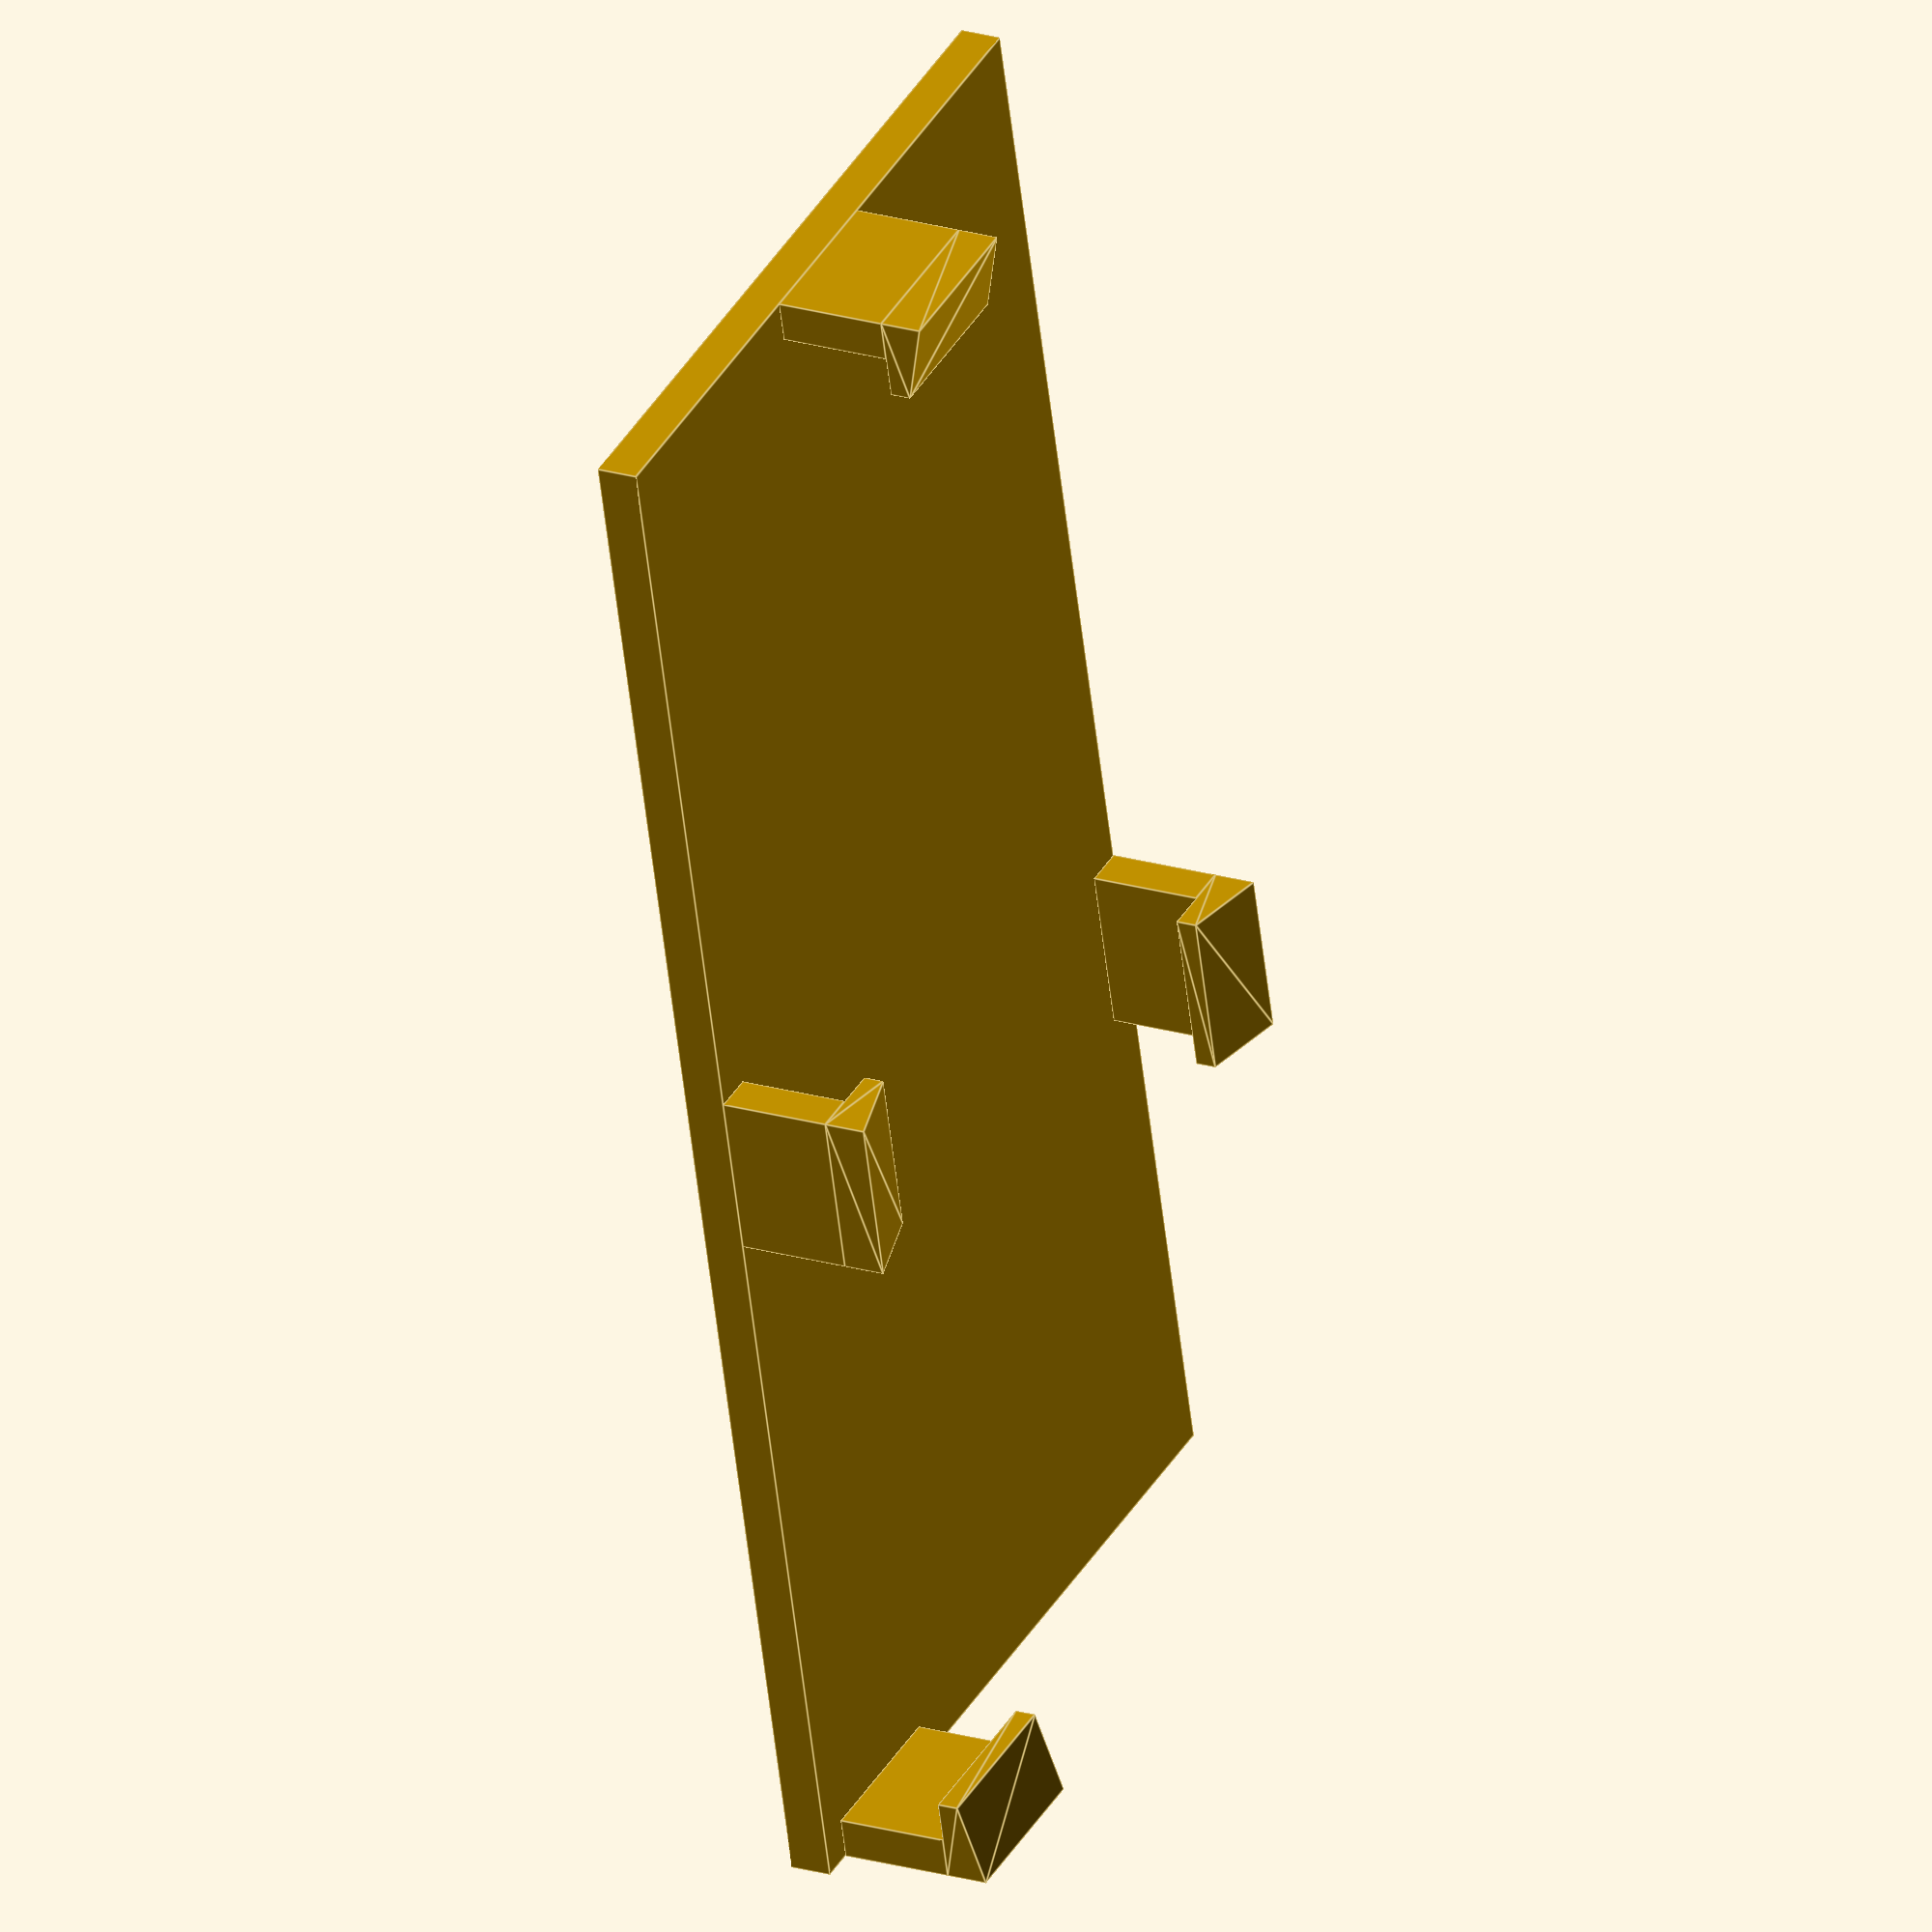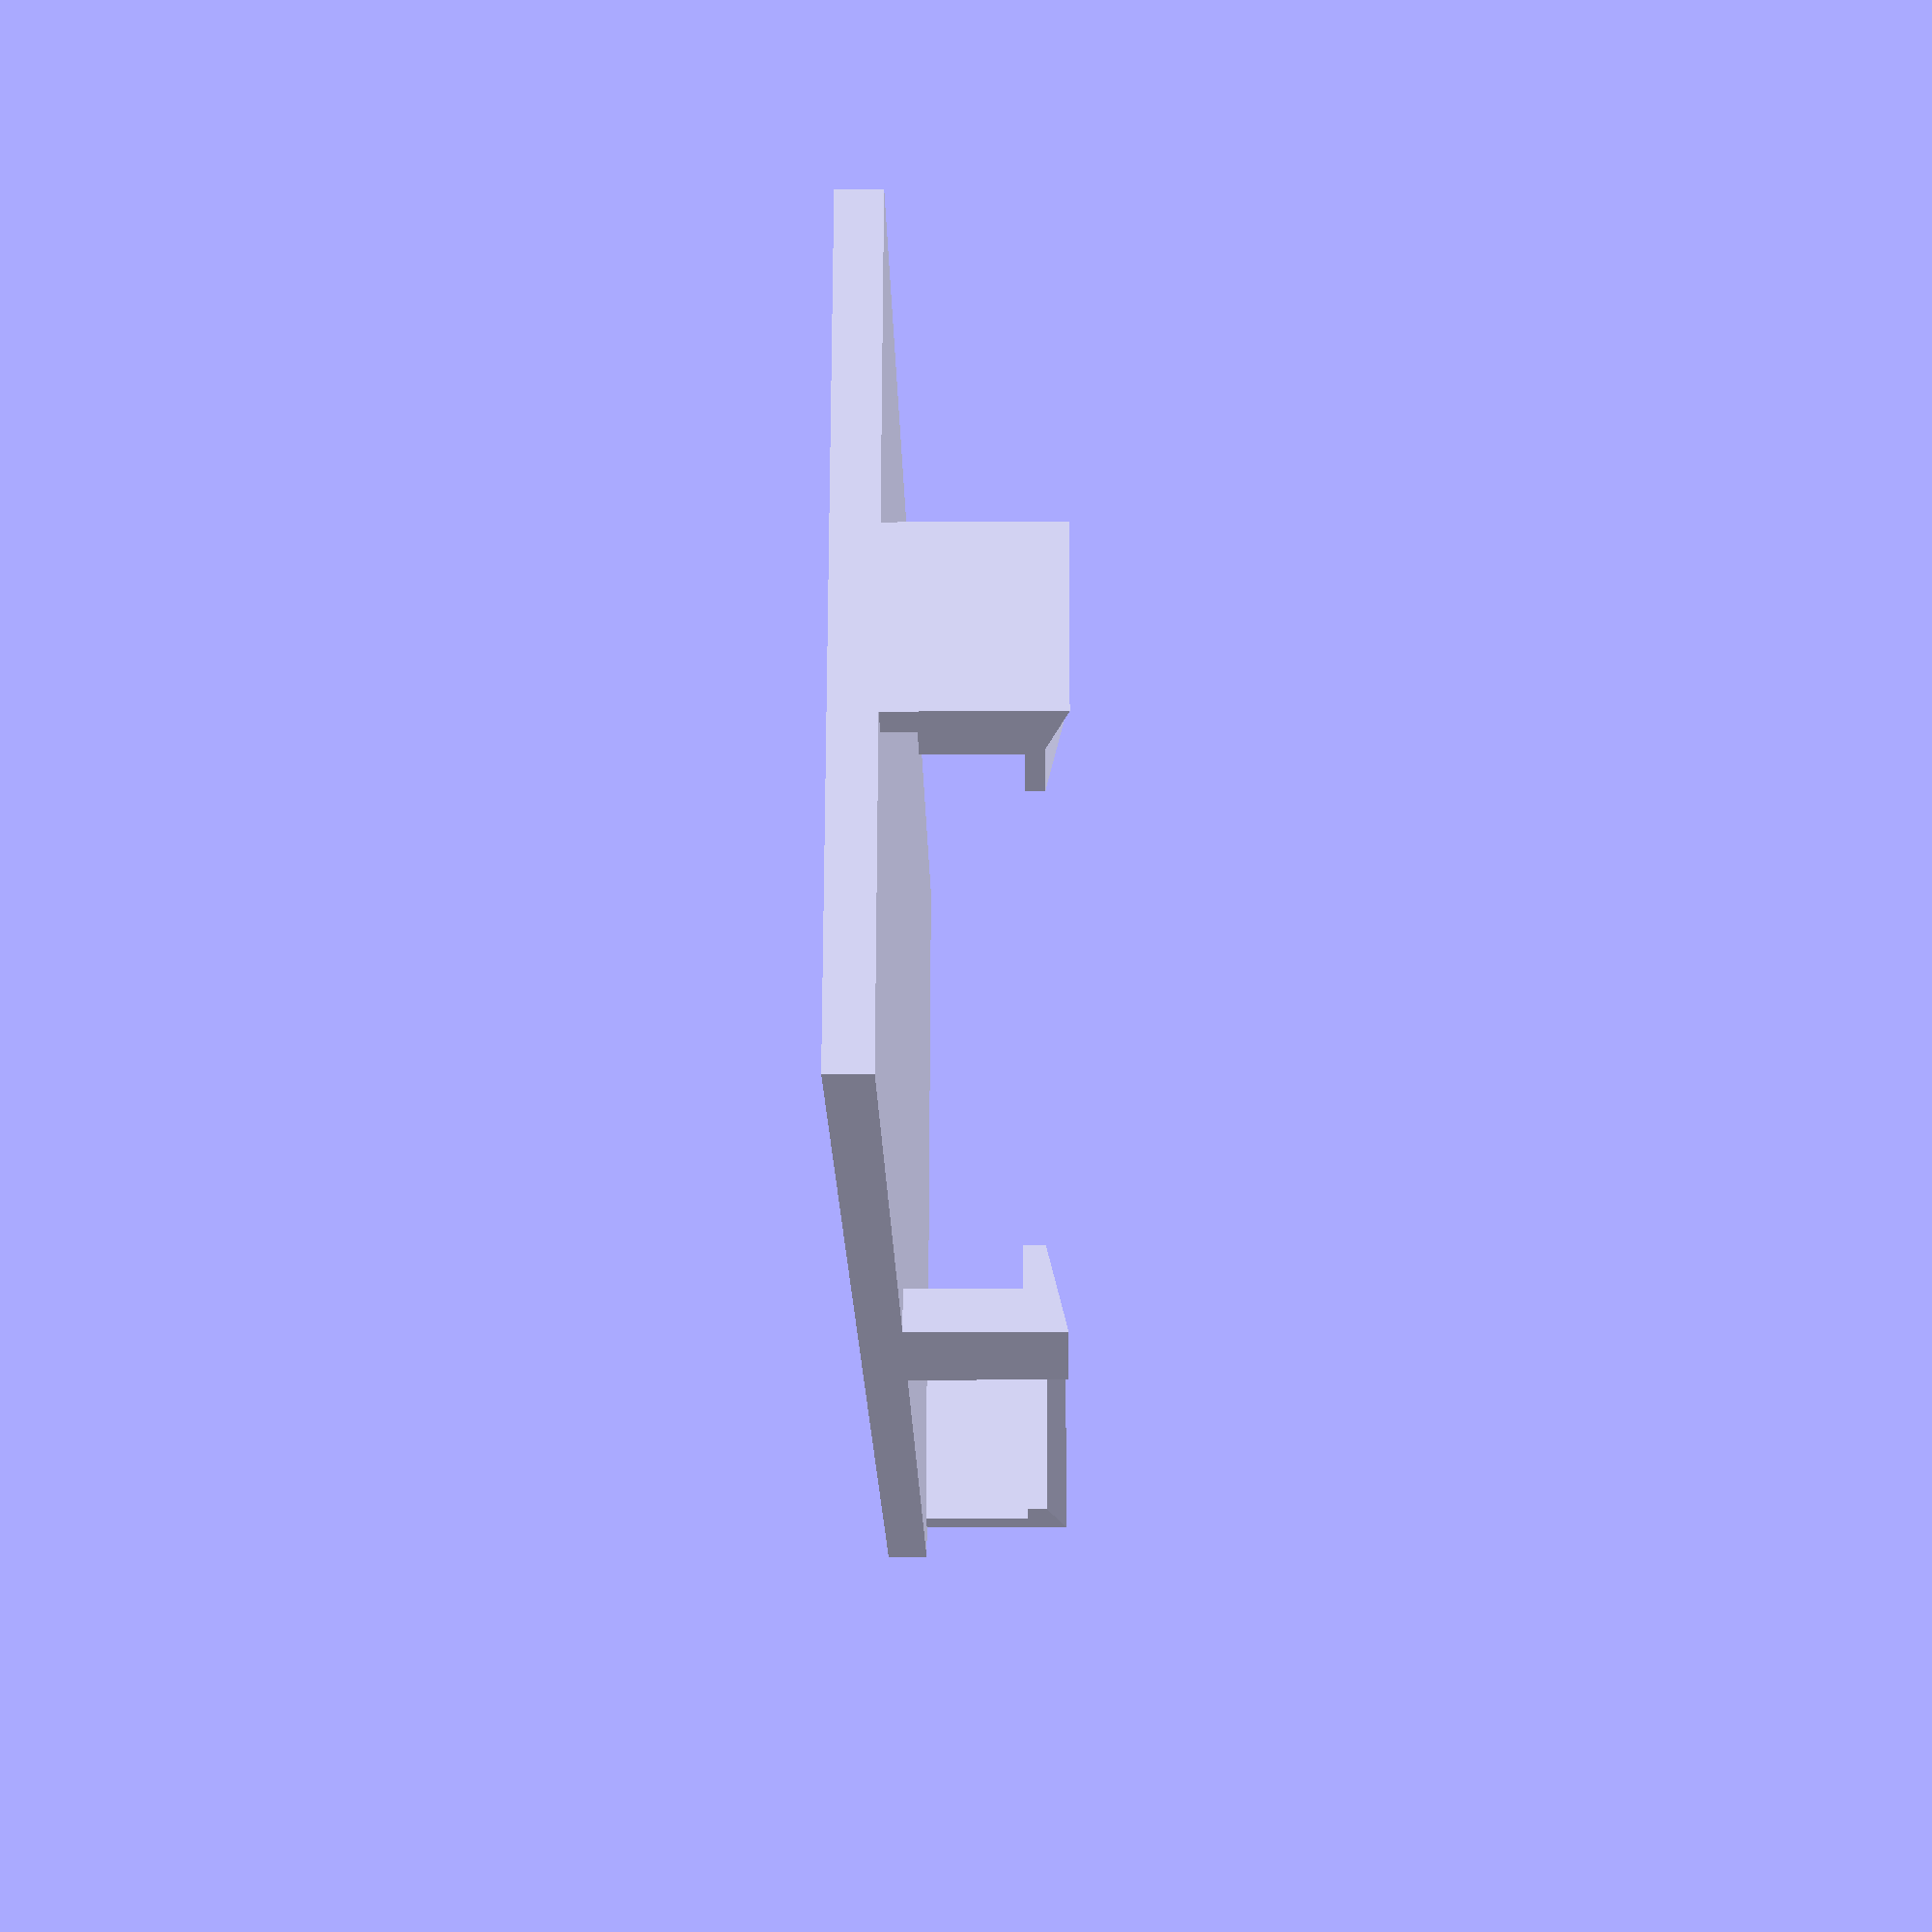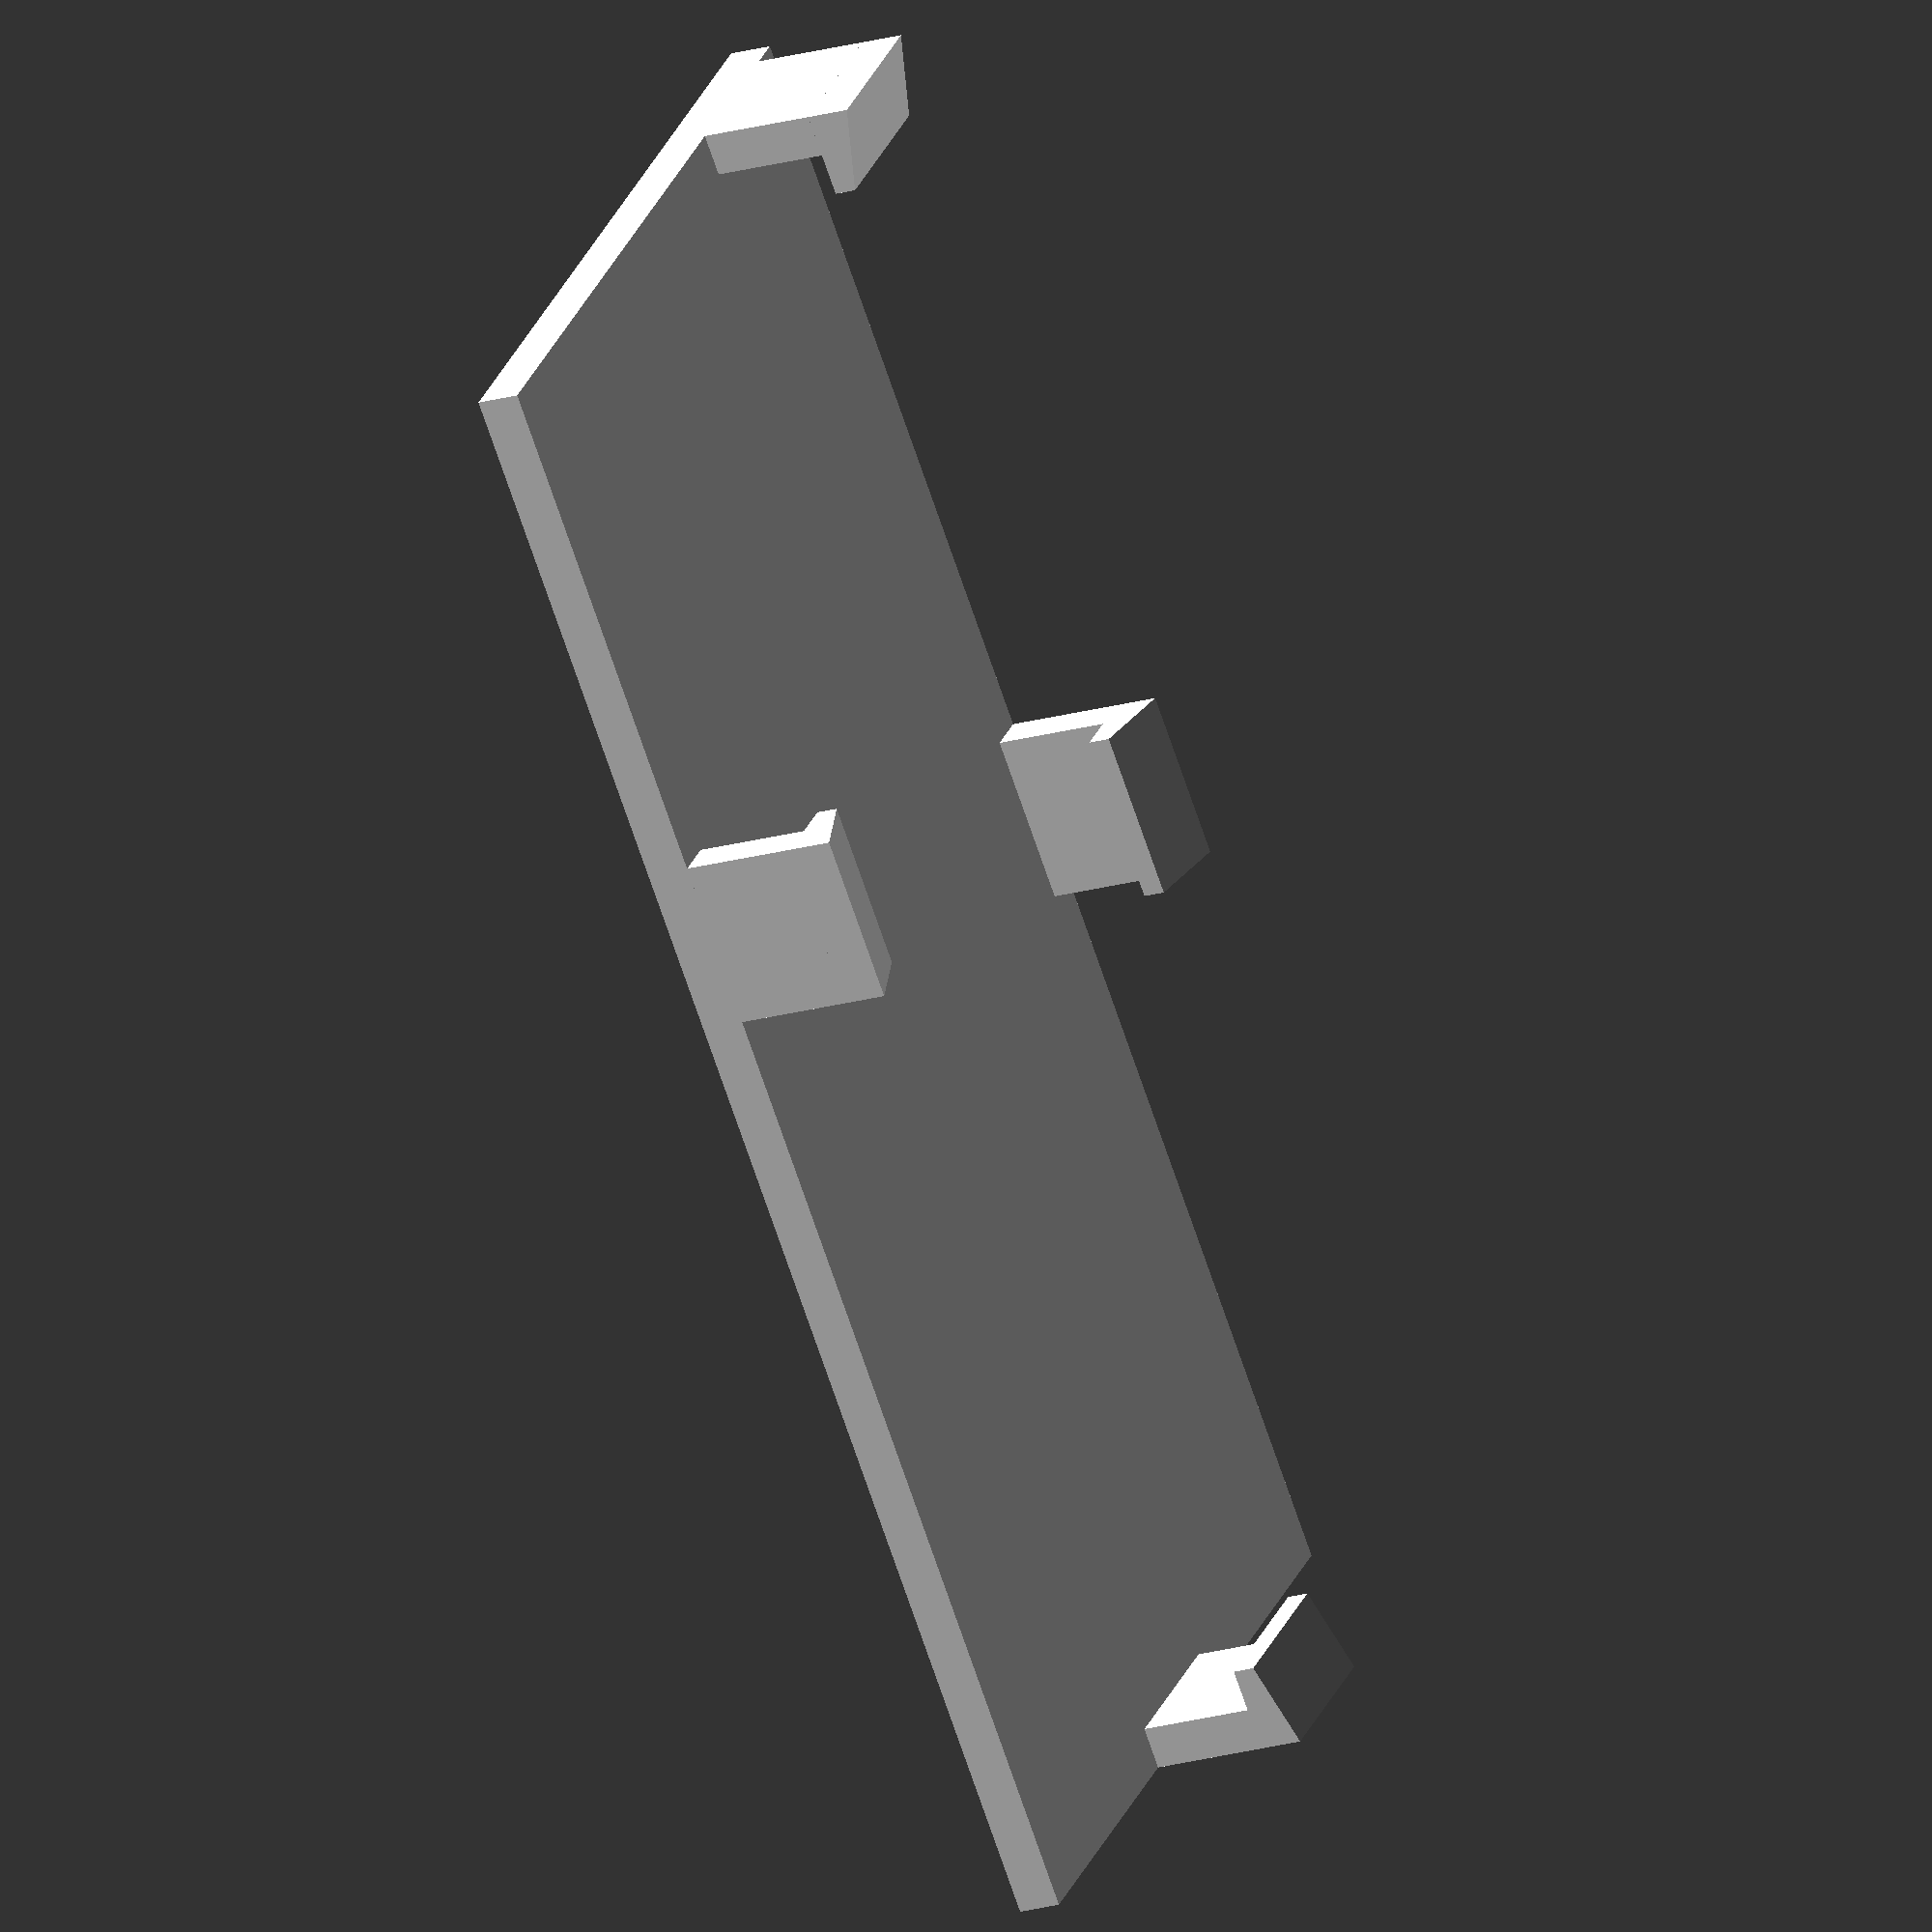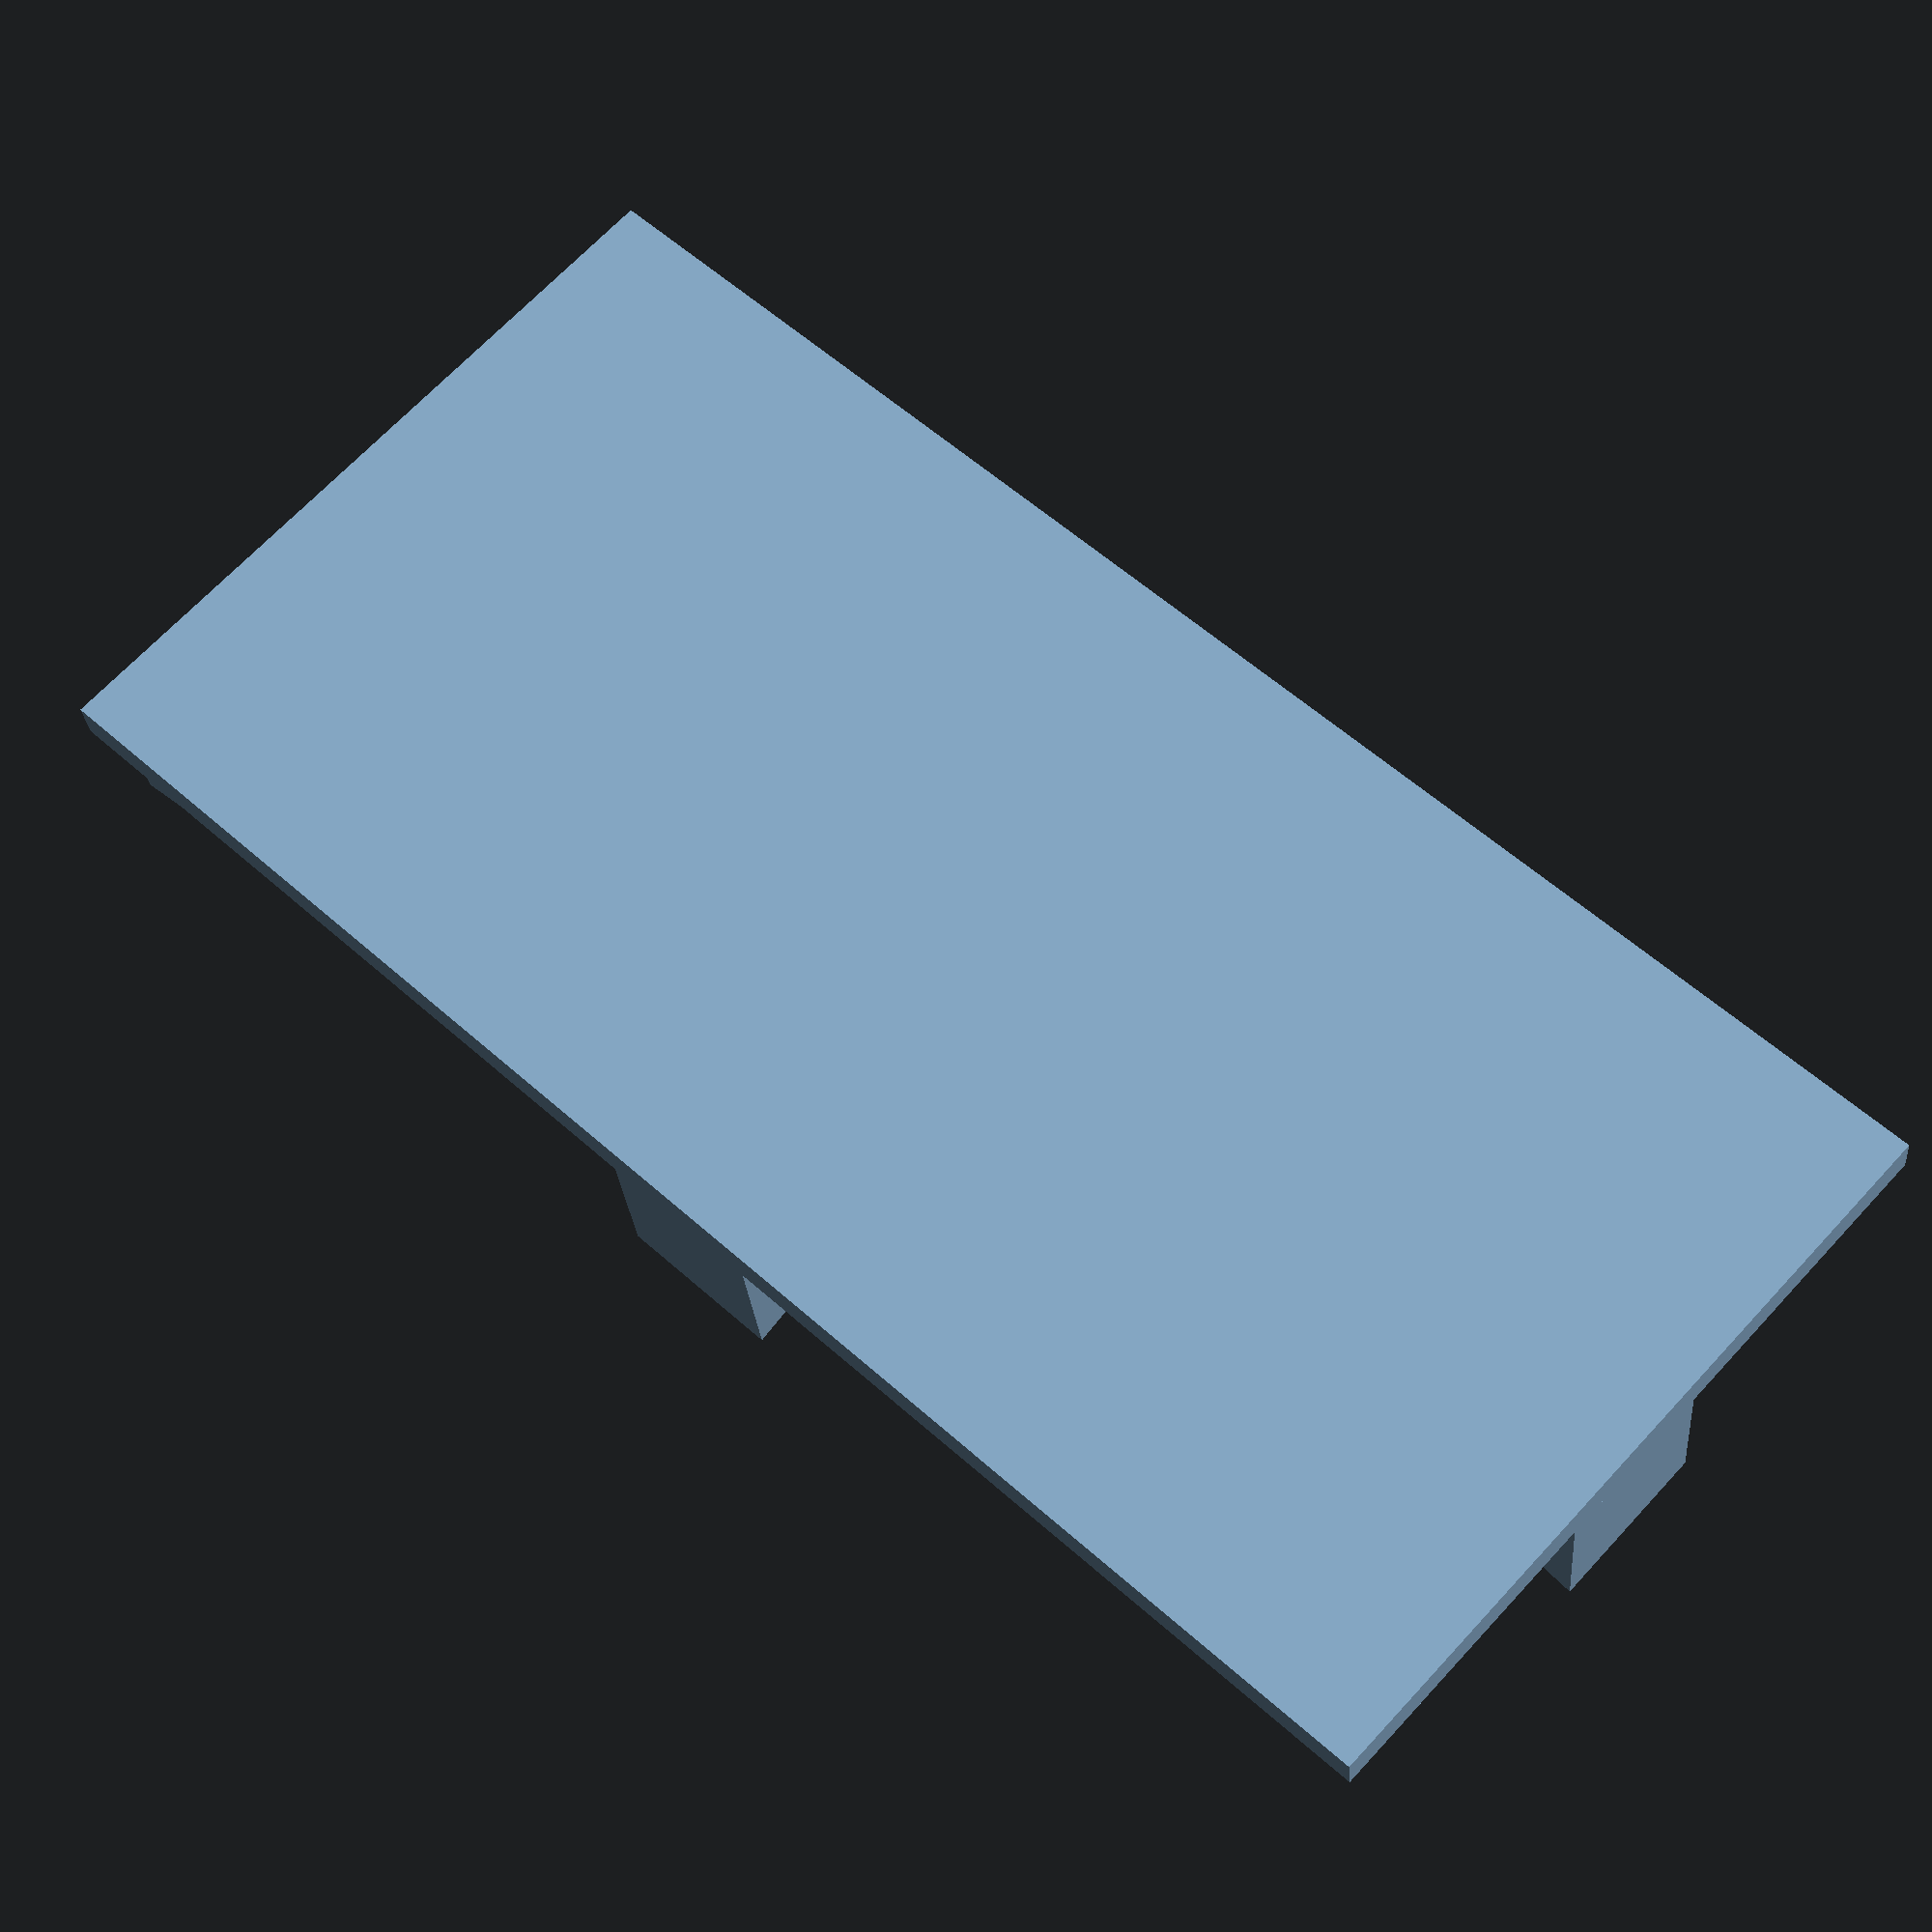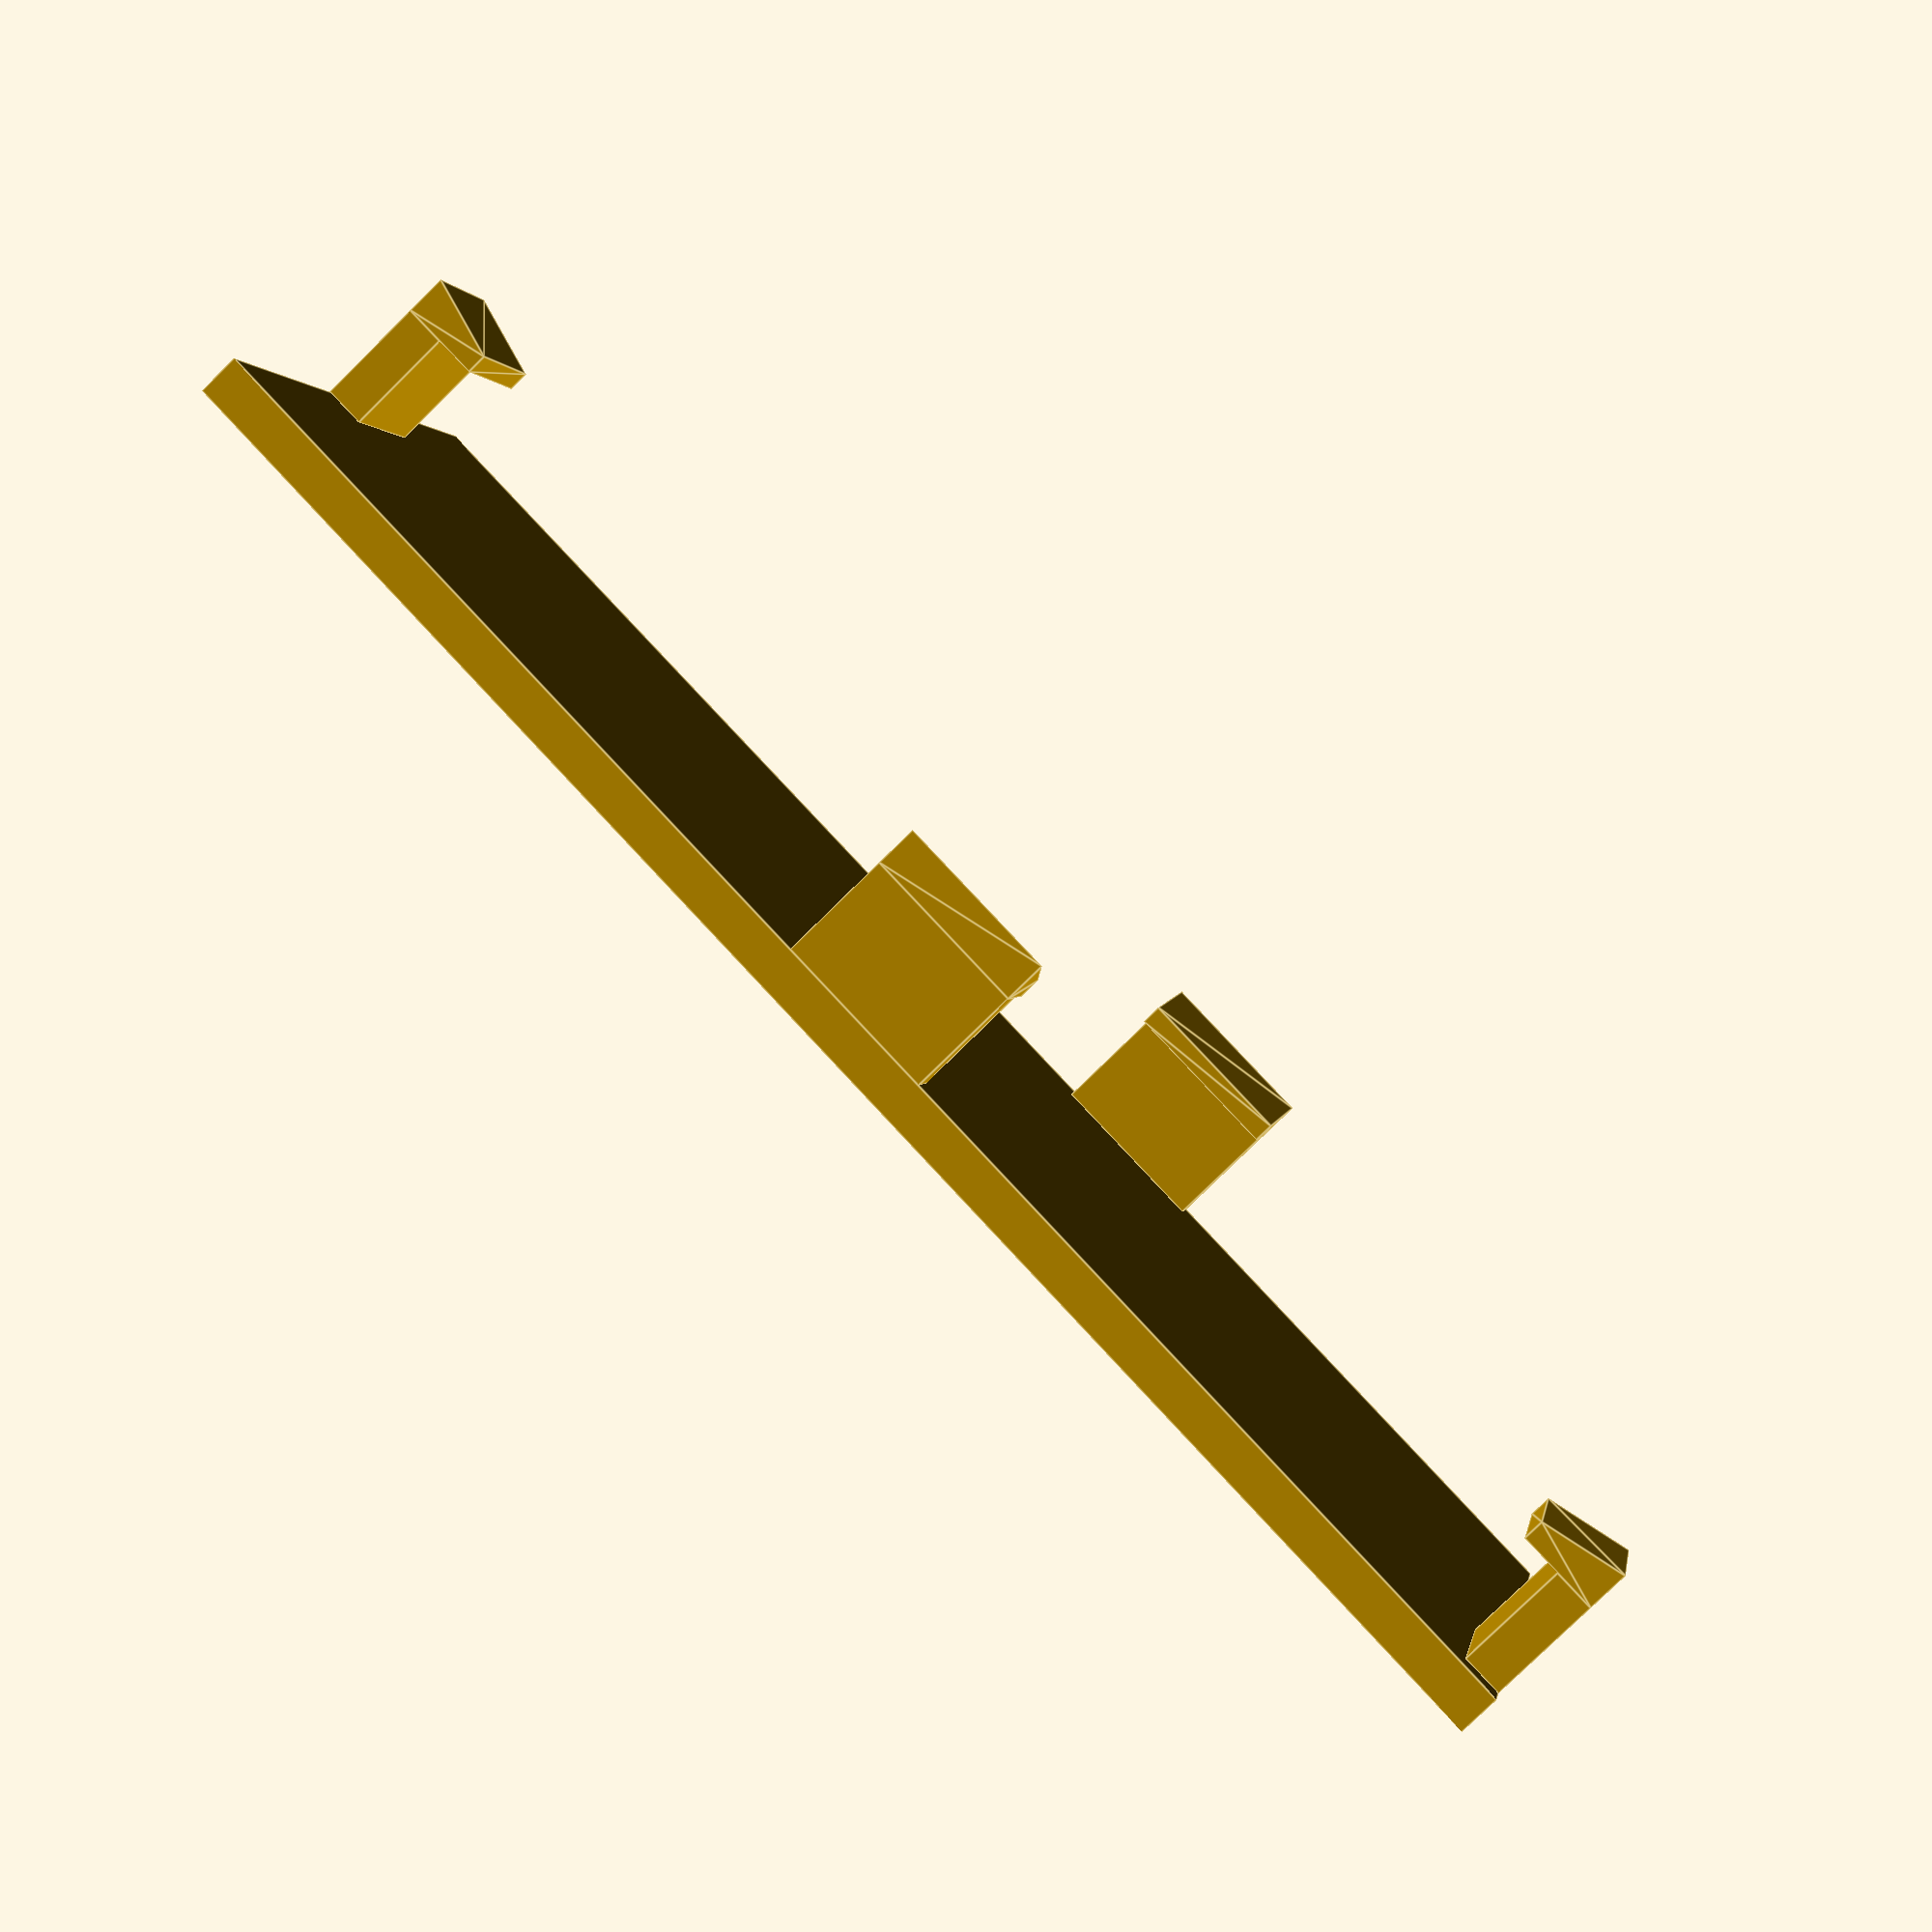
<openscad>
$fn = 100;

// element dimensions
w = 59;
d = 28;
h = 4;

// aditionnal parameters
e = 3;

translate([0,0,e/2]);
cube([w,d,e/2], true);
module tab() {
    translate([-e/4,0,(e/2+h)/2]) {
        cube([e/2,2*e,h], true);
        translate([-1.75*e,-e,h/2])
        rotate([0,-90,-90])
        linear_extrude(height = 2*e)
        polygon([[0,e],[e/4,e],[0,2*e],[e/2,2*e]],
                [[0,1,3,2]]);
    }
}

translate([w/2,-0.35*d,0])
tab();

translate([-w/2,0,0])
rotate([0,0,180])
tab();

translate([8,d/2,0])
rotate([0,0,90])
tab();

translate([0,-d/2,0])
rotate([0,0,-90])
tab();

</openscad>
<views>
elev=158.4 azim=255.8 roll=242.3 proj=o view=edges
elev=8.4 azim=11.7 roll=271.0 proj=p view=solid
elev=21.6 azim=224.5 roll=296.5 proj=o view=wireframe
elev=207.5 azim=137.3 roll=355.4 proj=p view=wireframe
elev=79.9 azim=12.6 roll=314.5 proj=p view=edges
</views>
